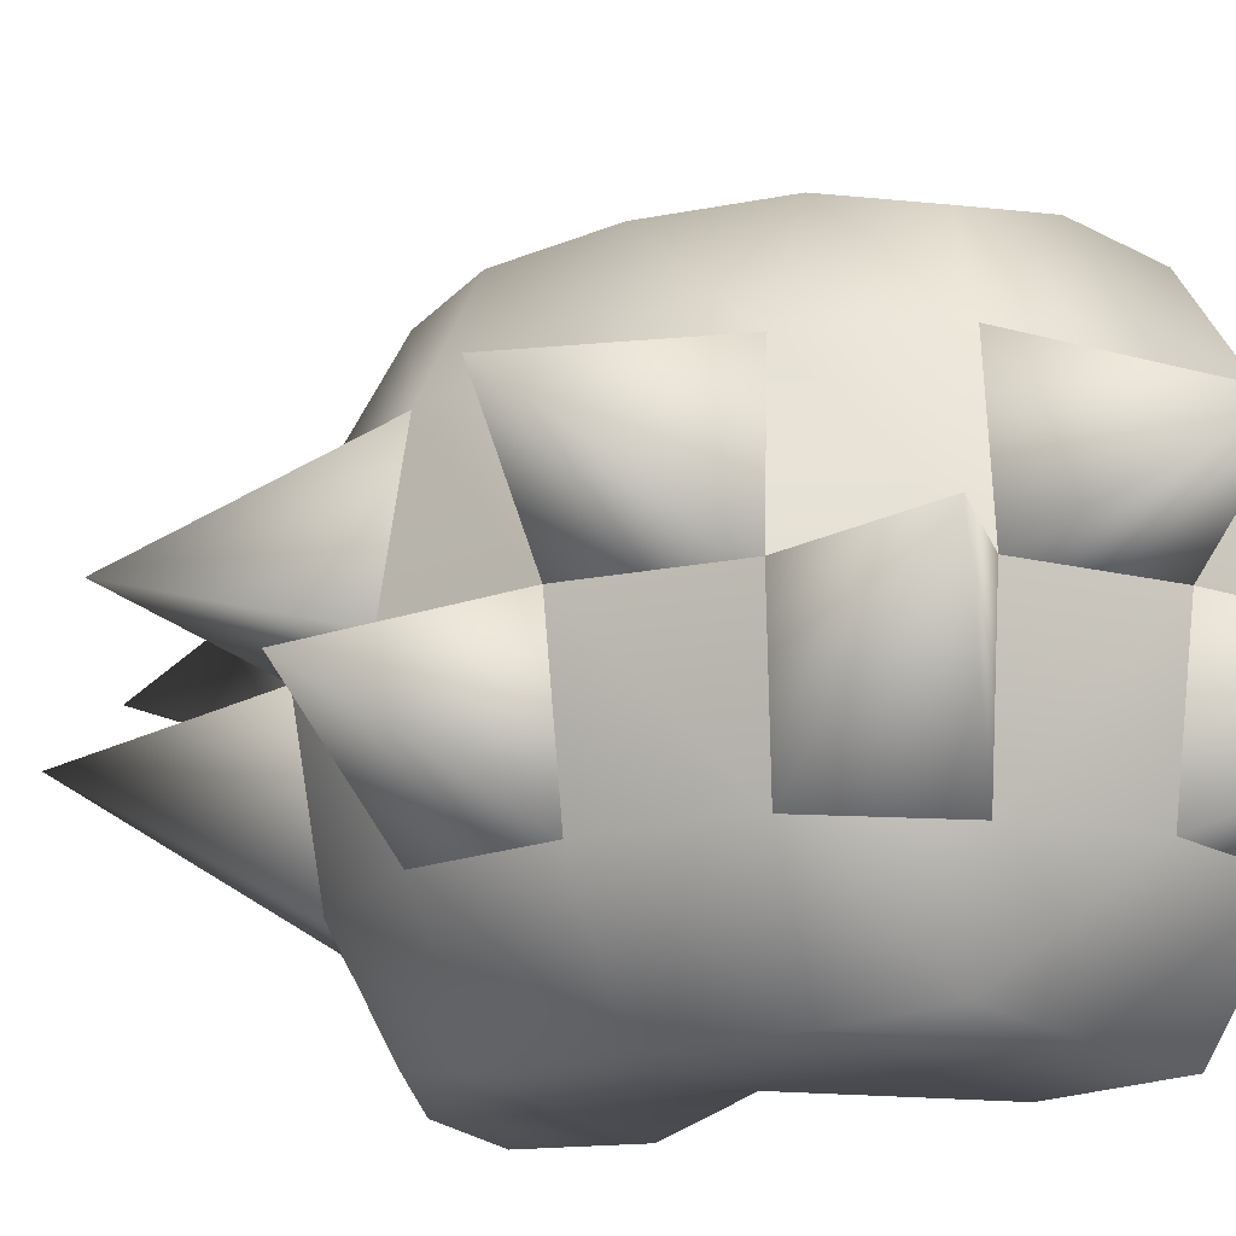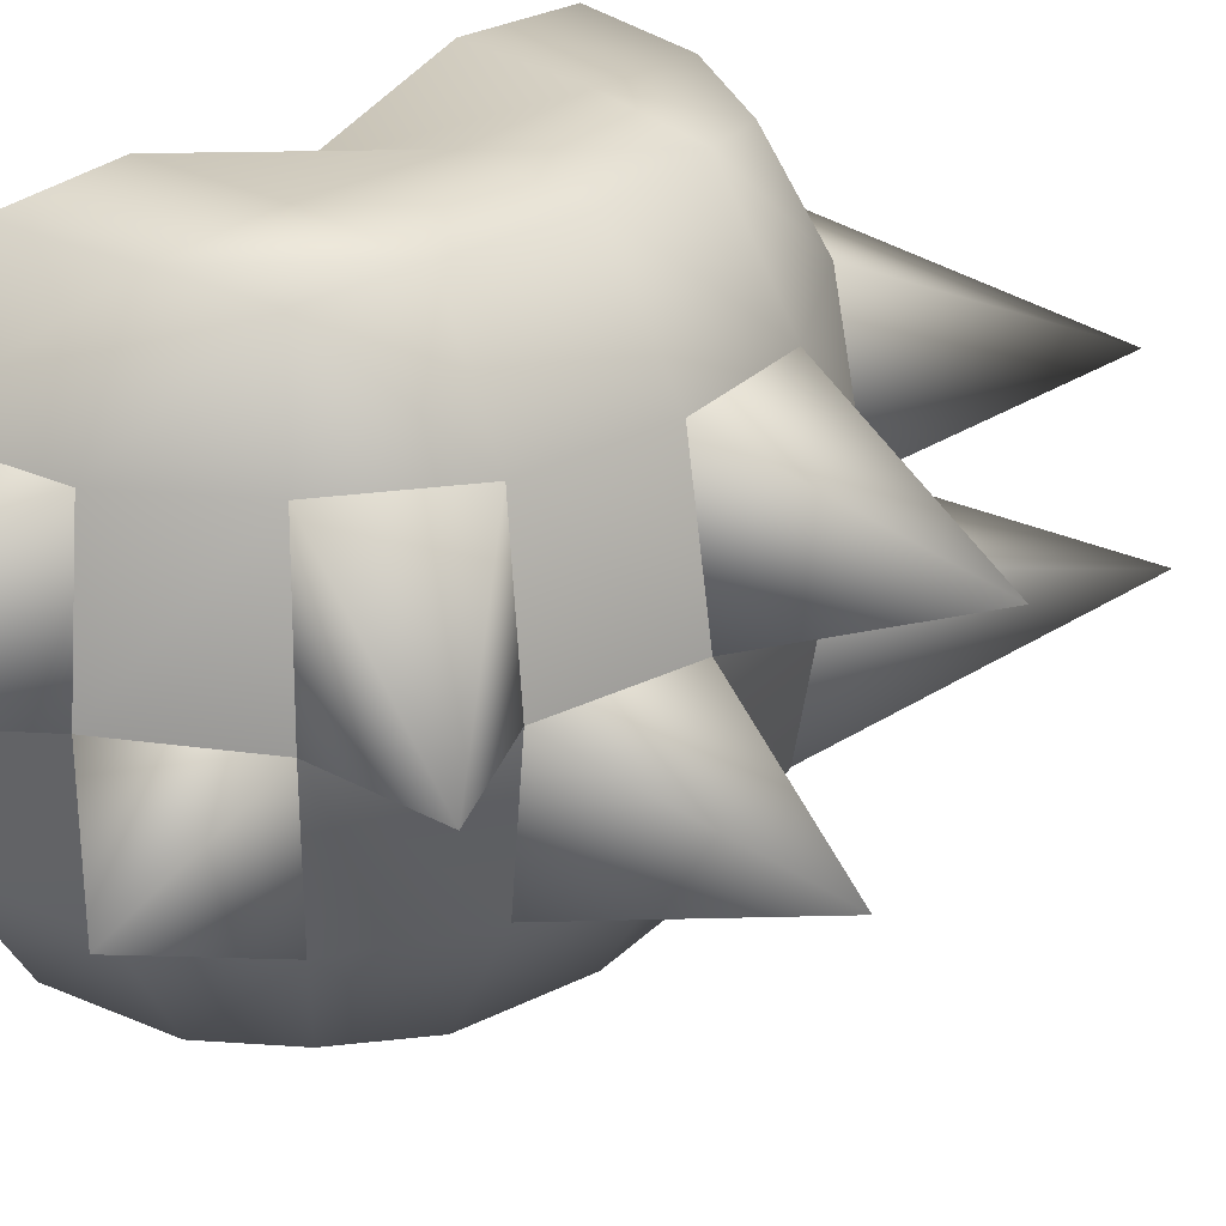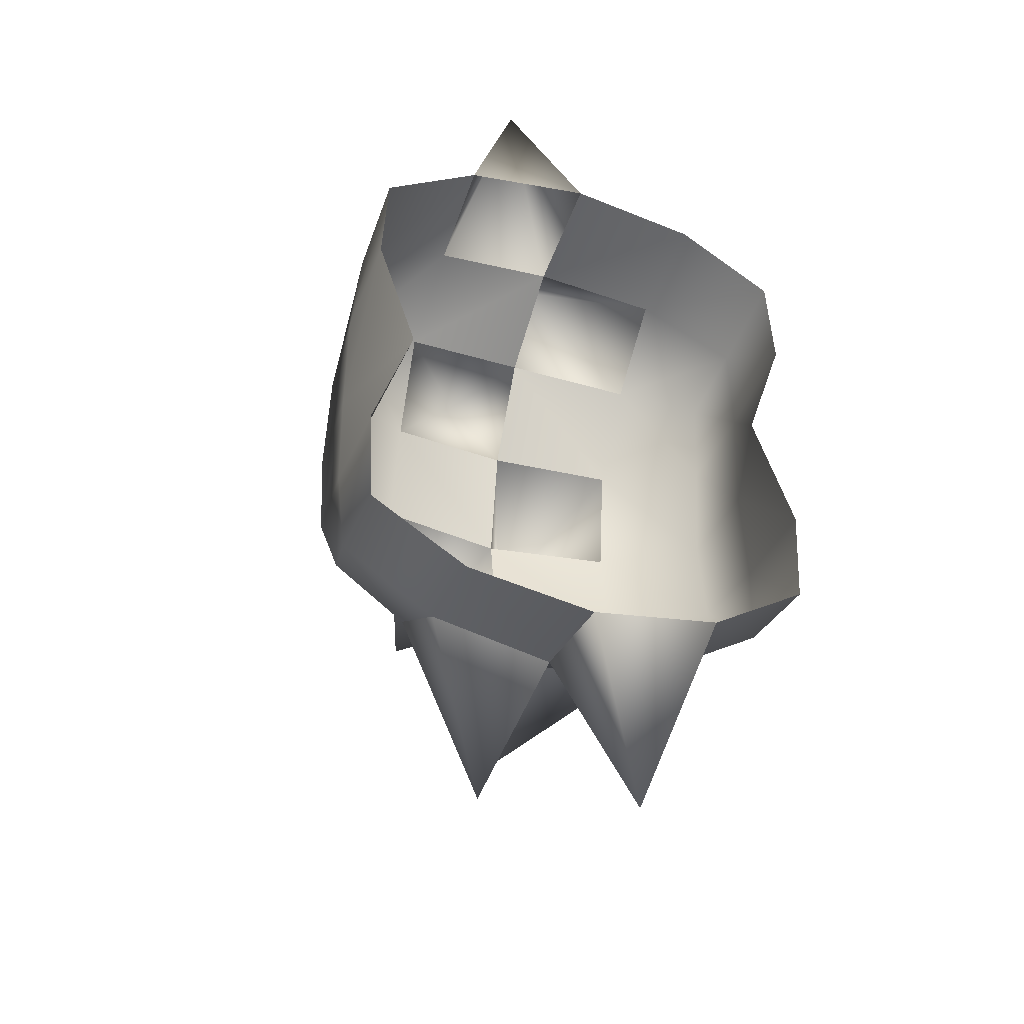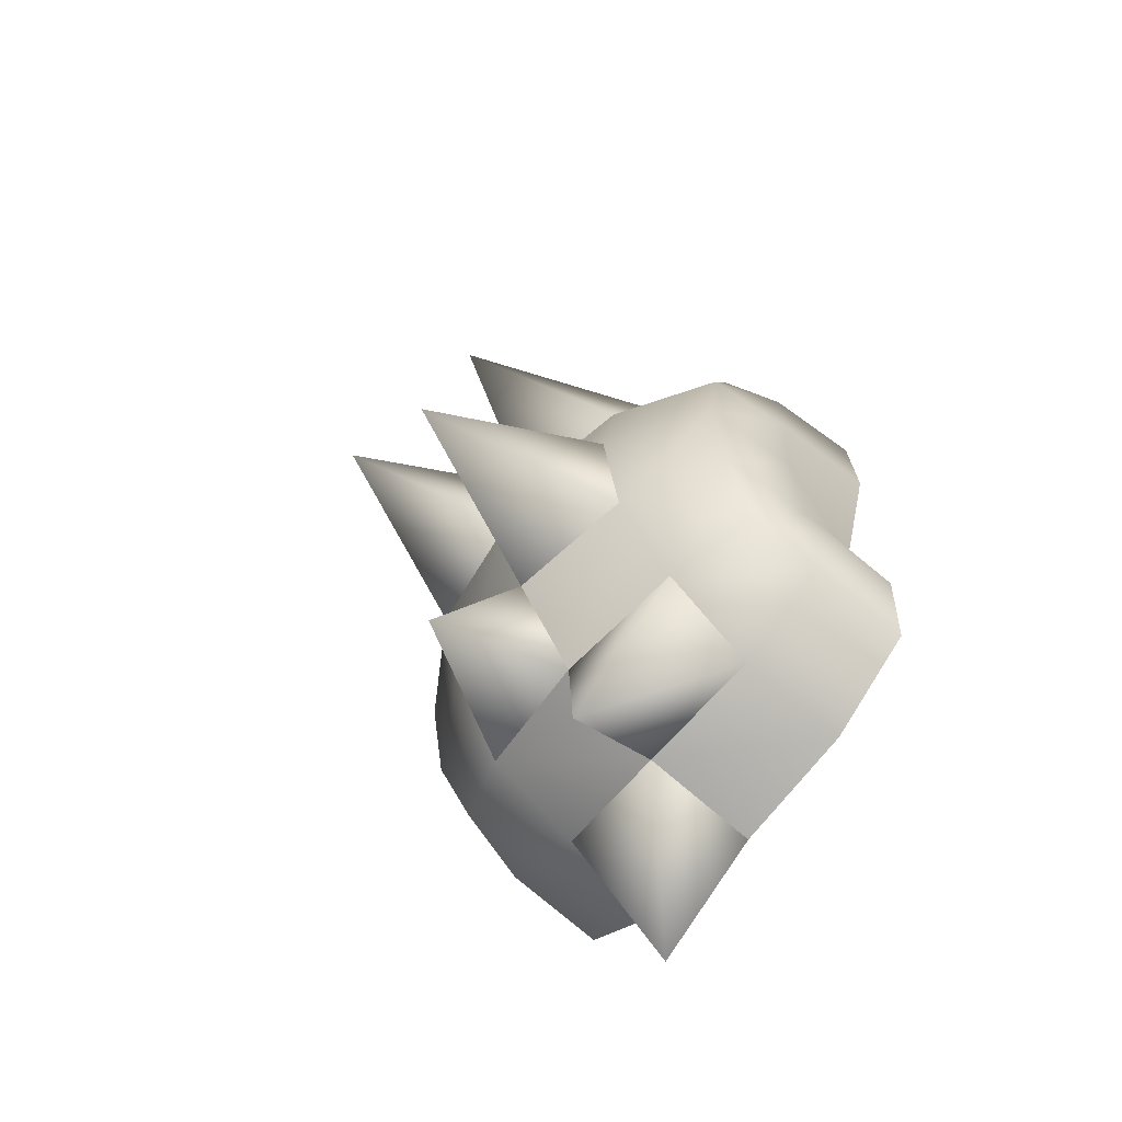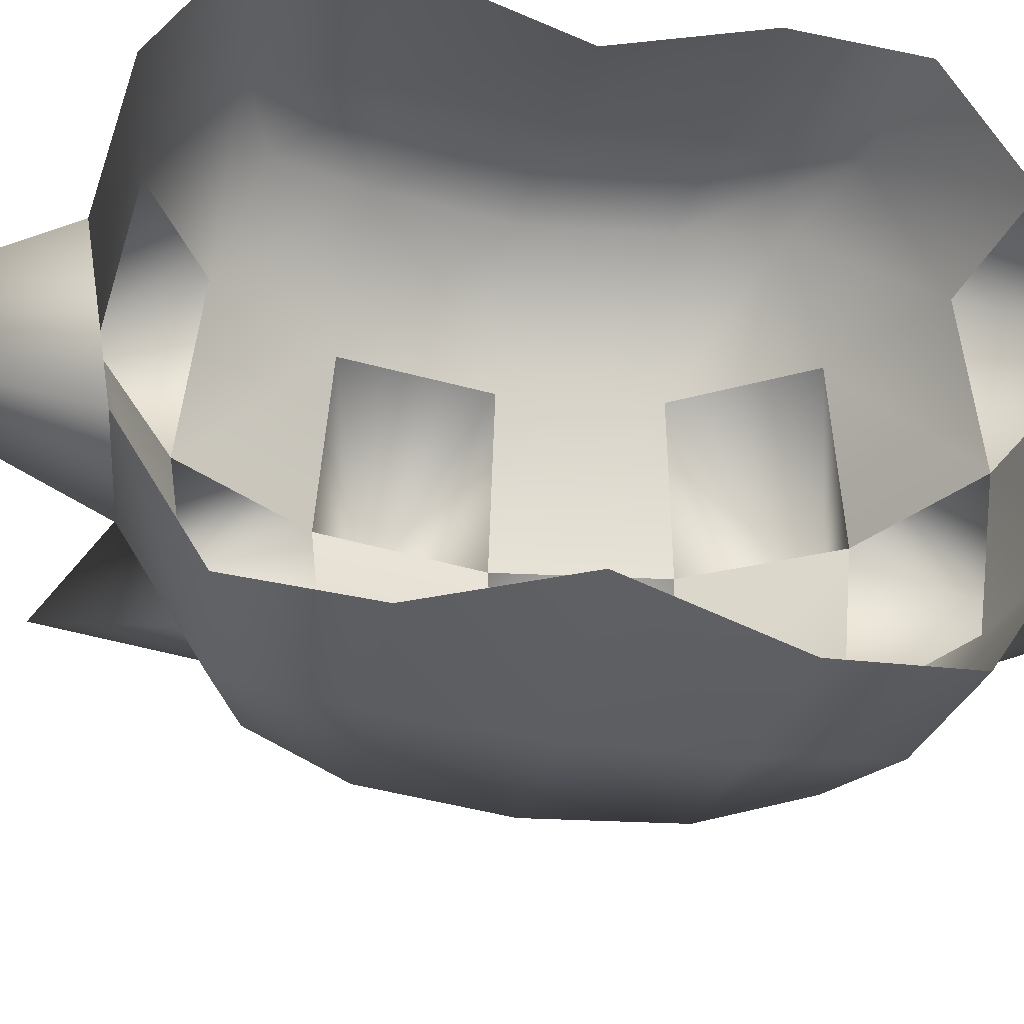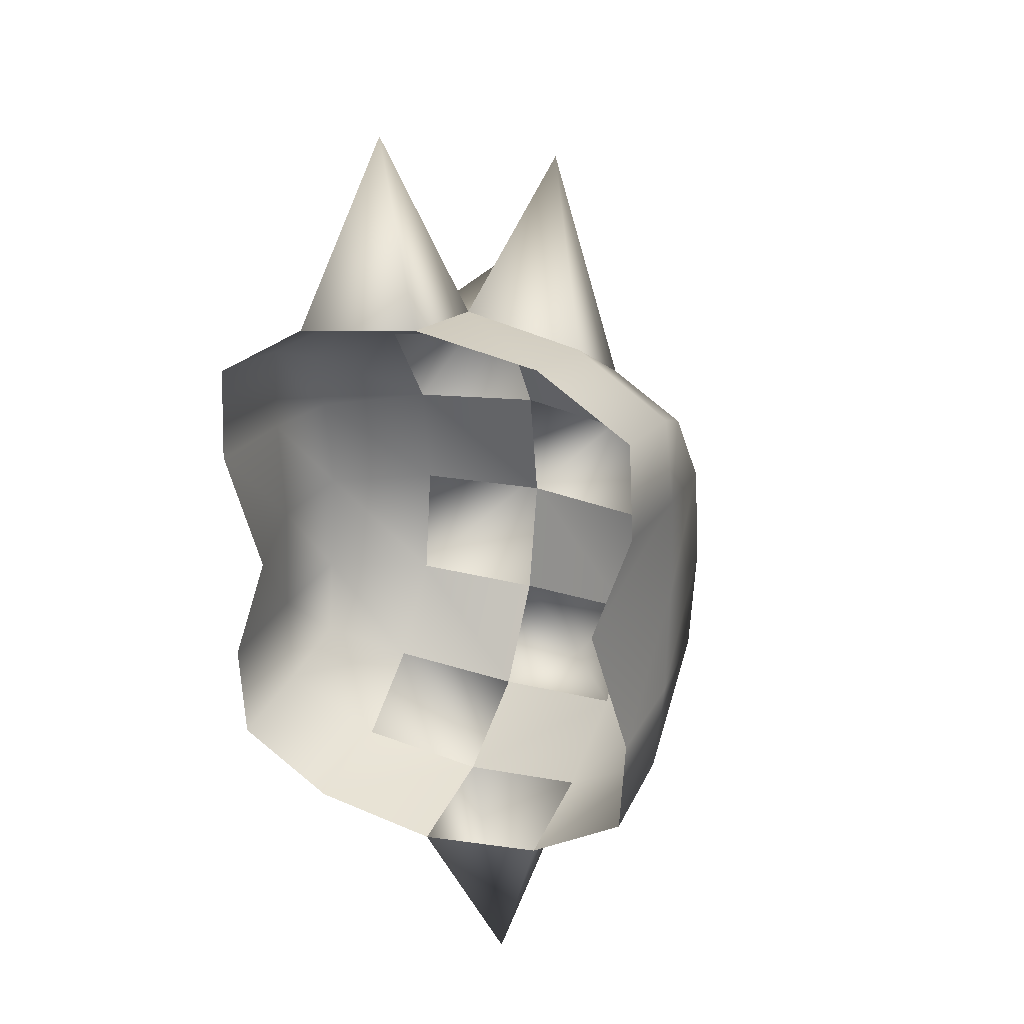
<metadata>
{"format":"obj","ext":"obj","renderer":"f3d","projection":"perspective","resolution":1024,"background":"white","views":[{"elev":-16.9,"azim":122.4,"up":"+Z"},{"elev":27.6,"azim":42.9,"up":"+Z"},{"elev":-39.4,"azim":-110.2,"up":"+Y"},{"elev":-63.6,"azim":140.7,"up":"+Y"},{"elev":-34.7,"azim":-103.2,"up":"+Z"},{"elev":26.1,"azim":-65.6,"up":"+Y"}]}
</metadata>
<code>
v 5.364 -2.364 2.913
v 5.364 2.364 2.913
v 5.364 2.364 -2.913
v 5.364 -2.364 -2.913
v 5.986 0 -3.089
v 3 -2.986 -3.089
v 5.986 -2.986 0
v 3 -2.986 3.089
v 5.986 0 3.089
v 3 2.986 3.089
v 5.986 2.986 -0
v 3 2.986 -3.089
v 3 0 2.612
v 3 4.079 -0
v 3 -0 -2.612
v 3 -4.079 0
v 7.079 0 0
v 5.781 1.403 -3.075
v 4.628 0 -3.164
v 5.781 -1.403 -3.075
v 4.403 -2.781 -3.075
v 3 -1.628 -3.164
v 3 -3.805 -1.765
v 5.781 -2.781 -1.79
v 4.628 -3.805 -0
v 5.781 -2.781 1.79
v 3 -3.805 1.765
v 6.805 -1.628 0
v 6.805 0 1.765
v 6.805 0 -1.765
v 6.805 1.628 -0
v 3 -1.628 3.164
v 4.403 -2.781 3.075
v 5.781 -1.403 3.075
v 4.628 0 3.164
v 5.781 1.403 3.075
v 4.403 2.781 3.075
v 3 1.628 3.164
v 3 3.805 1.765
v 5.781 2.781 1.79
v 4.628 3.805 0
v 5.781 2.781 -1.79
v 4.403 2.781 -3.075
v 3 3.805 -1.765
v 3 1.628 -3.164
v 4.515 -1.515 3.172
v 4.515 1.515 3.172
v 4.515 3.547 1.735
v 4.515 3.547 -1.735
v 4.515 1.515 -3.172
v 4.515 -1.515 -3.172
v 4.515 -3.547 -1.735
v 4.515 -3.547 1.735
v 6.547 -1.515 1.735
v 6.547 -1.515 -1.735
v 6.547 1.515 -1.735
v 6.547 1.515 1.735
v 6.669 5.559 0.4367
v 3.786 6.416 -0.8751
v 7.94 -3.393 0.3921
v 9.227 -0.7859 -0.8751
v 8.237 3.906 -0.3596
v 9.227 0.7859 0.8751
v 6.295 -5.12 -0.4434
v 3.786 -6.4 0.8751
f 8 33 46 32
f 33 1 34 46
f 46 34 9 35
f 32 46 35 13
f 13 35 47 38
f 35 9 36 47
f 47 36 2 37
f 38 47 37 10
f 10 37 48 39
f 37 2 40 48
f 39 48 41 14
f 41 11 42 49
f 49 42 3 43
f 44 49 43 12
f 12 43 50 45
f 43 3 18 50
f 50 18 5 19
f 45 50 19 15
f 15 19 51 22
f 19 5 20 51
f 51 20 4 21
f 22 51 21 6
f 6 21 52 23
f 21 4 24 52
f 23 52 25 16
f 25 7 26 53
f 53 26 1 33
f 27 53 33 8
f 1 26 54 34
f 54 28 17 29
f 34 54 29 9
f 7 24 55 28
f 24 4 20 55
f 55 20 5 30
f 17 30 56 31
f 30 5 18 56
f 56 18 3 42
f 9 29 57 36
f 57 31 11 40
f 36 57 40 2
f 48 40 58
f 40 11 58
f 11 41 58
f 41 48 58
f 14 41 59
f 41 49 59
f 49 44 59
f 44 14 59
f 26 7 60
f 7 28 60
f 28 54 60
f 54 26 60
f 28 55 61
f 55 30 61
f 30 17 61
f 17 28 61
f 31 56 62
f 56 42 62
f 42 11 62
f 11 31 62
f 29 17 63
f 17 31 63
f 31 57 63
f 57 29 63
f 52 24 64
f 24 7 64
f 7 25 64
f 25 52 64
f 16 25 65
f 25 53 65
f 53 27 65
f 27 16 65

</code>
